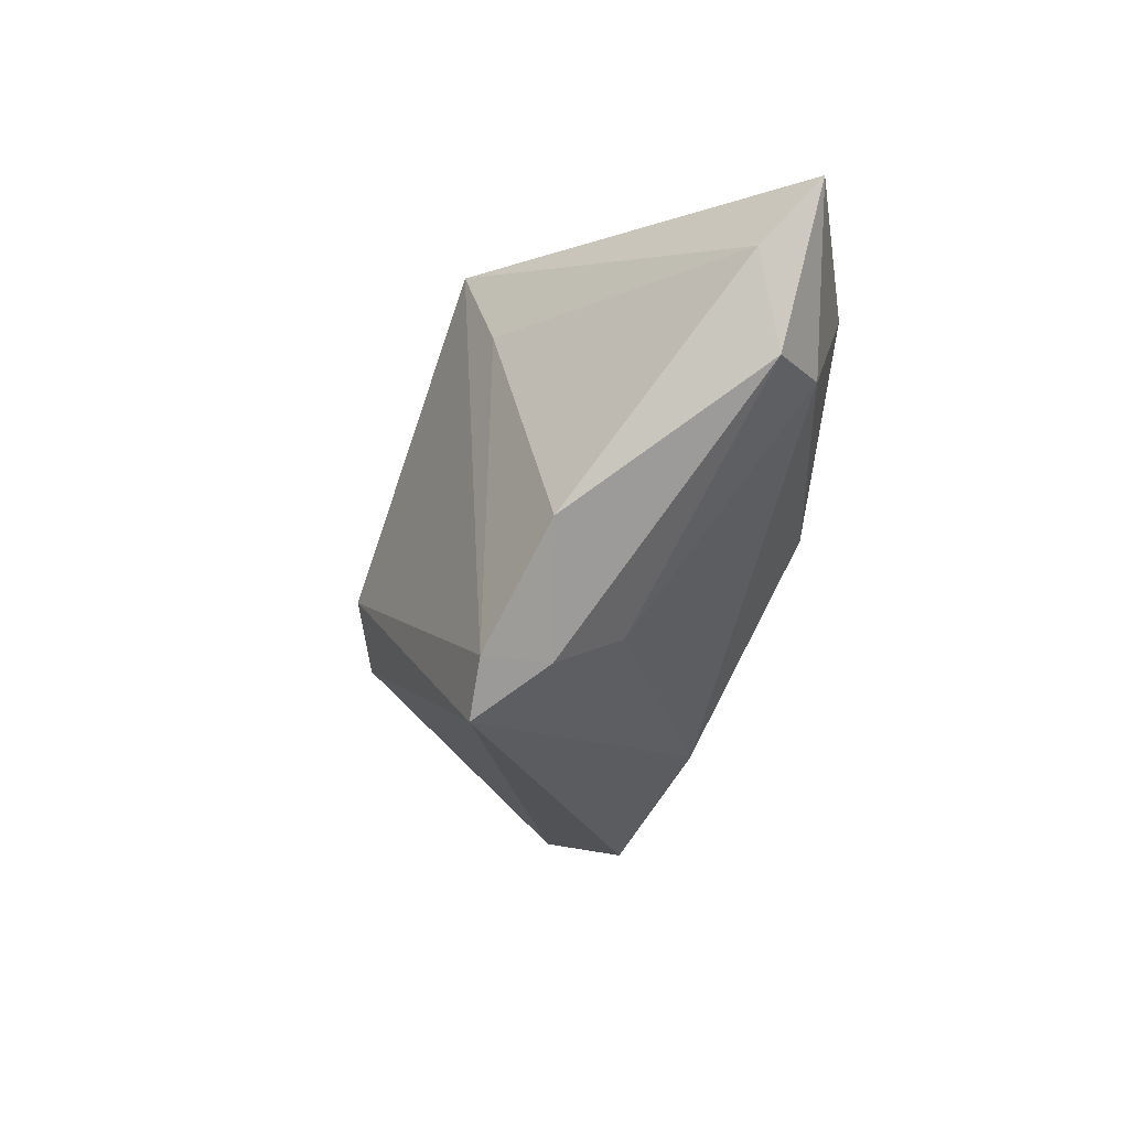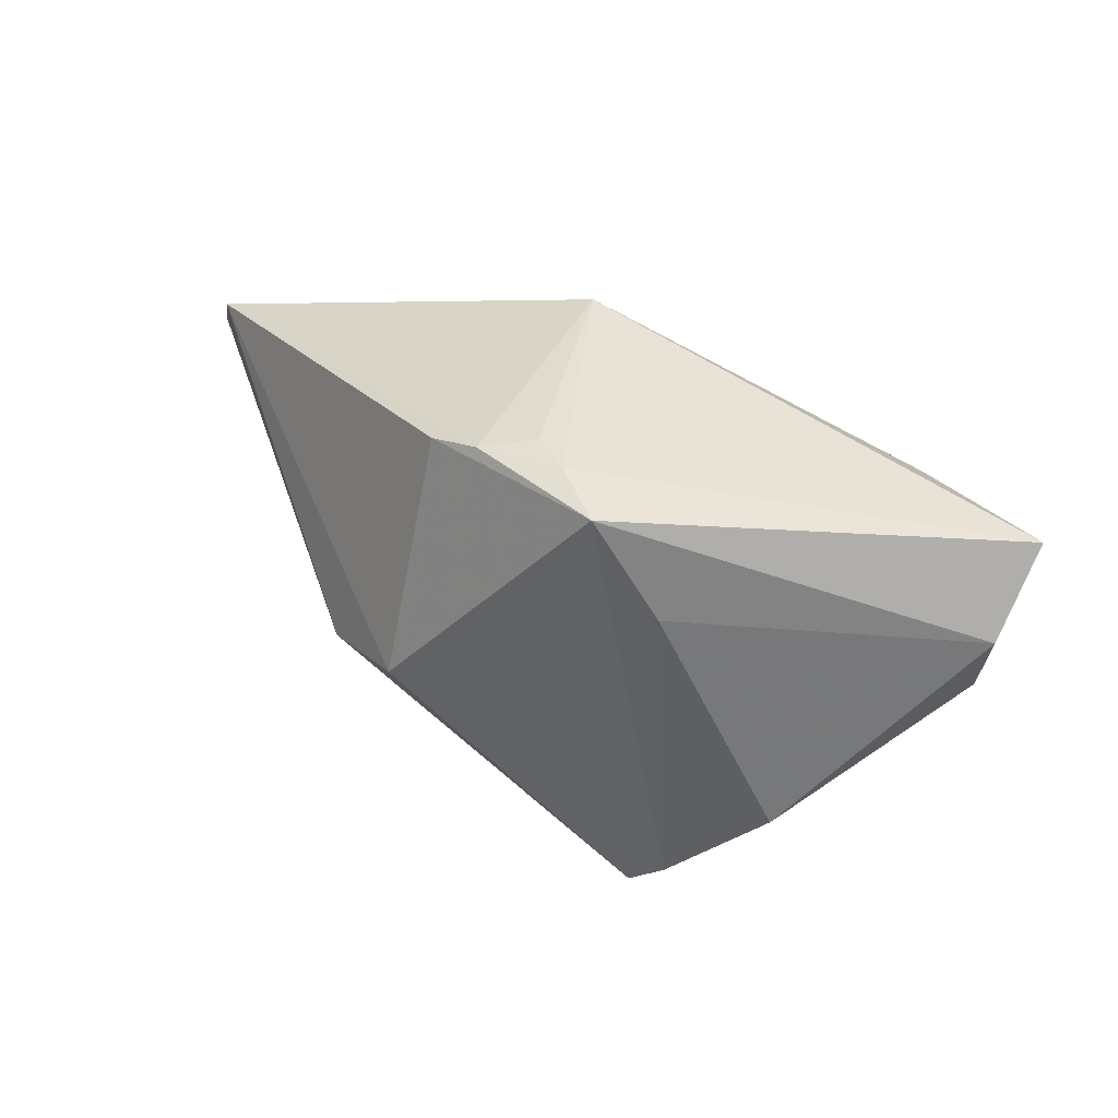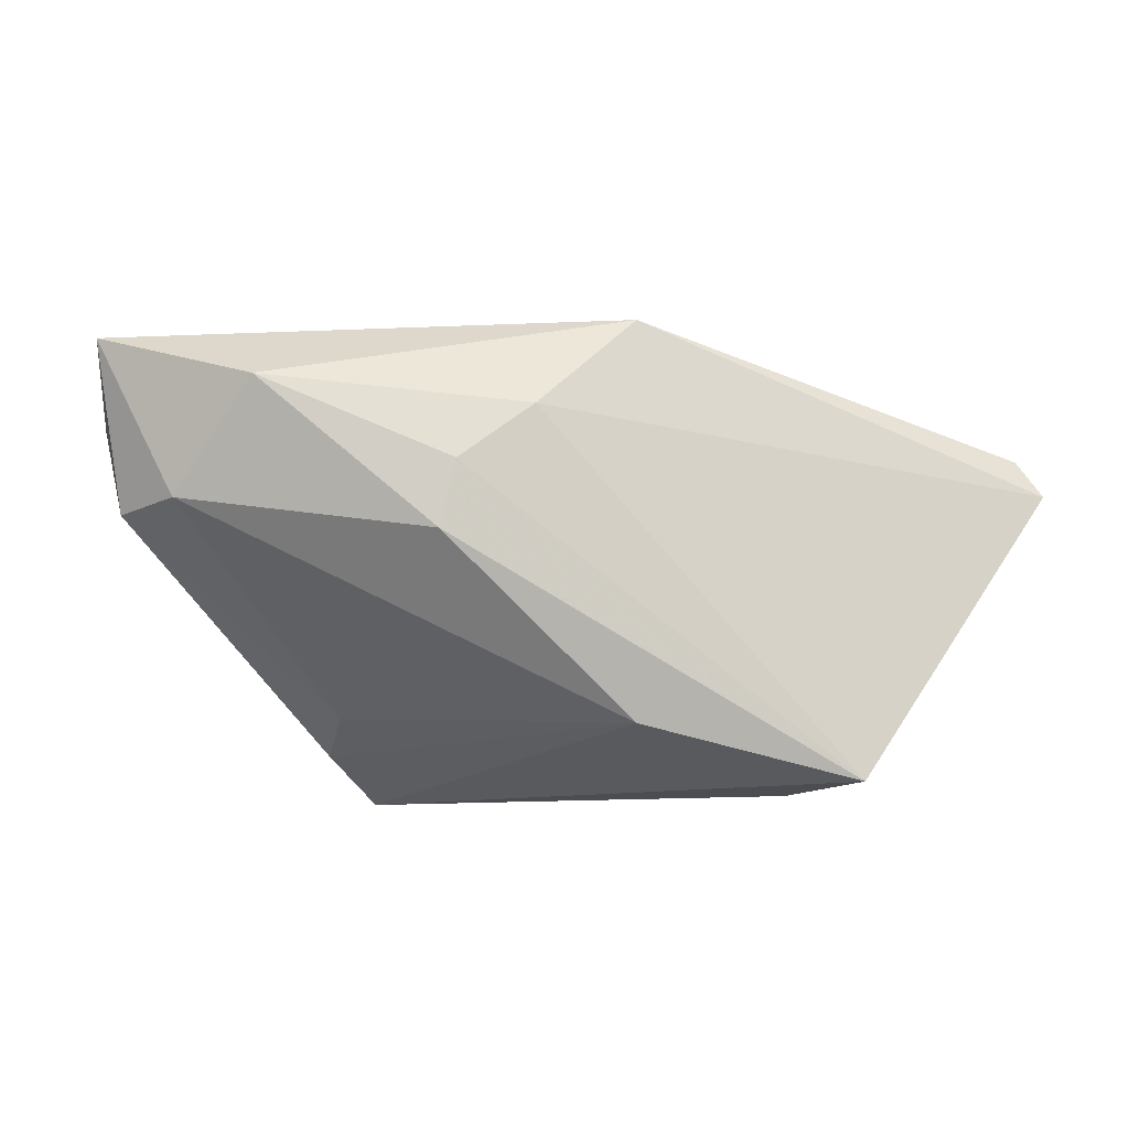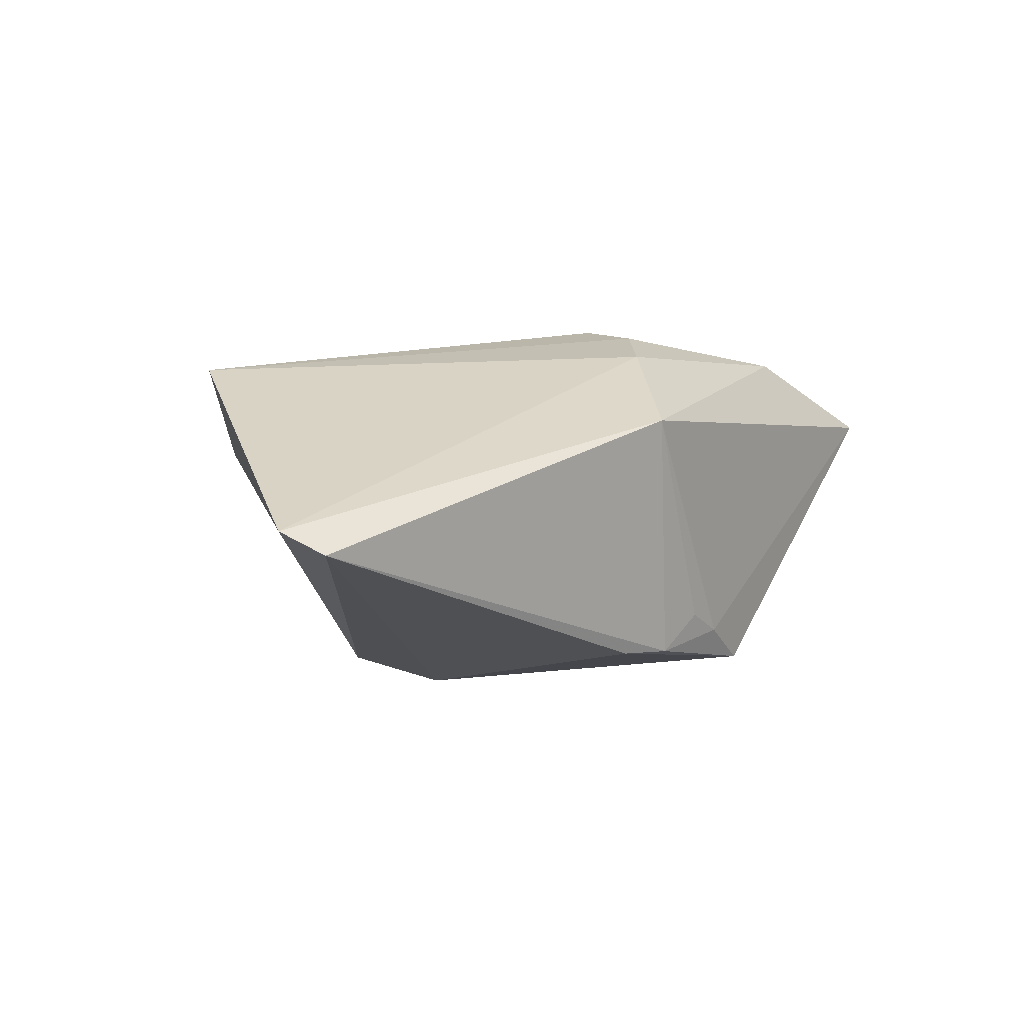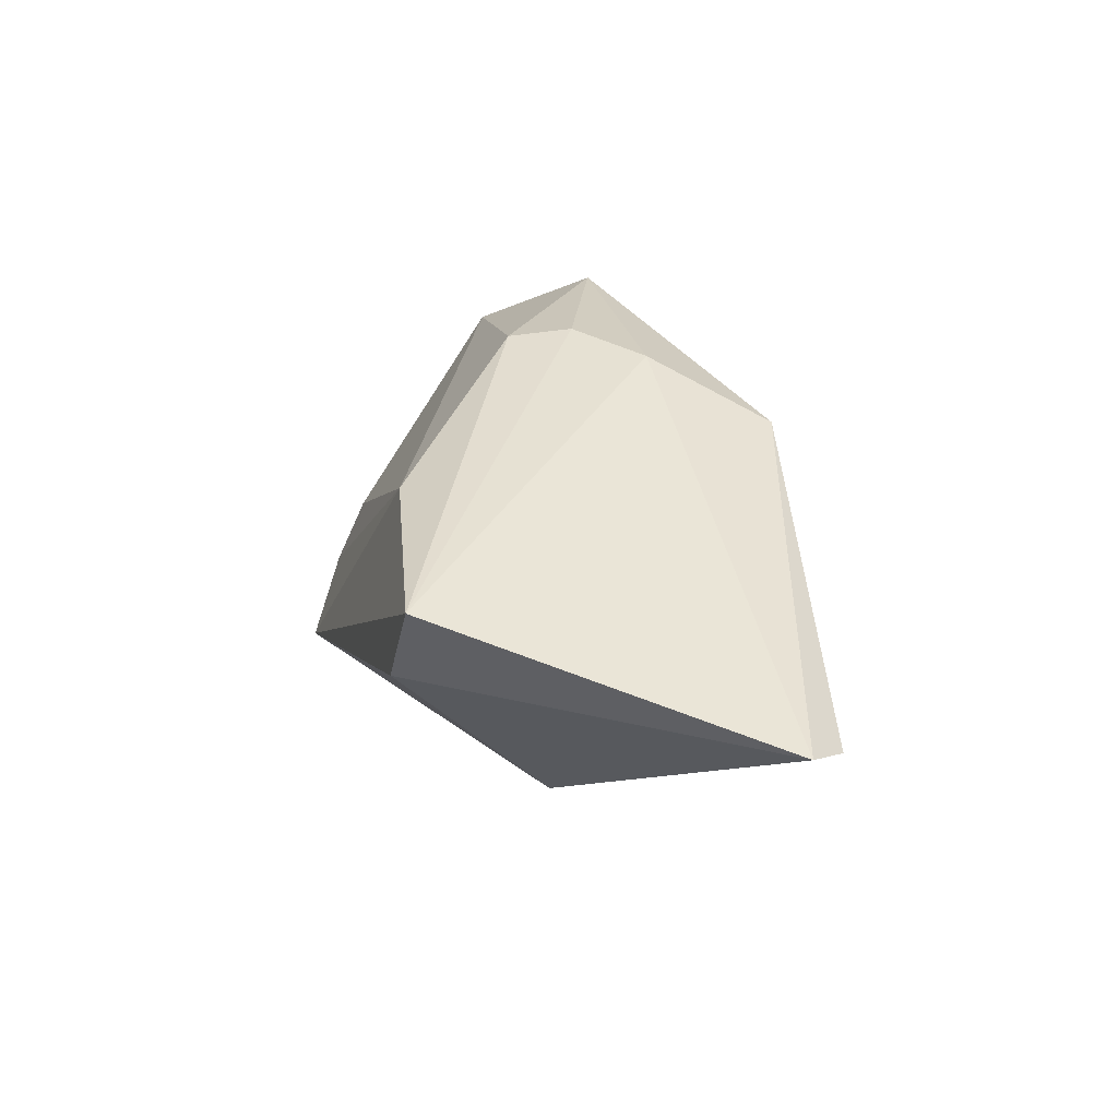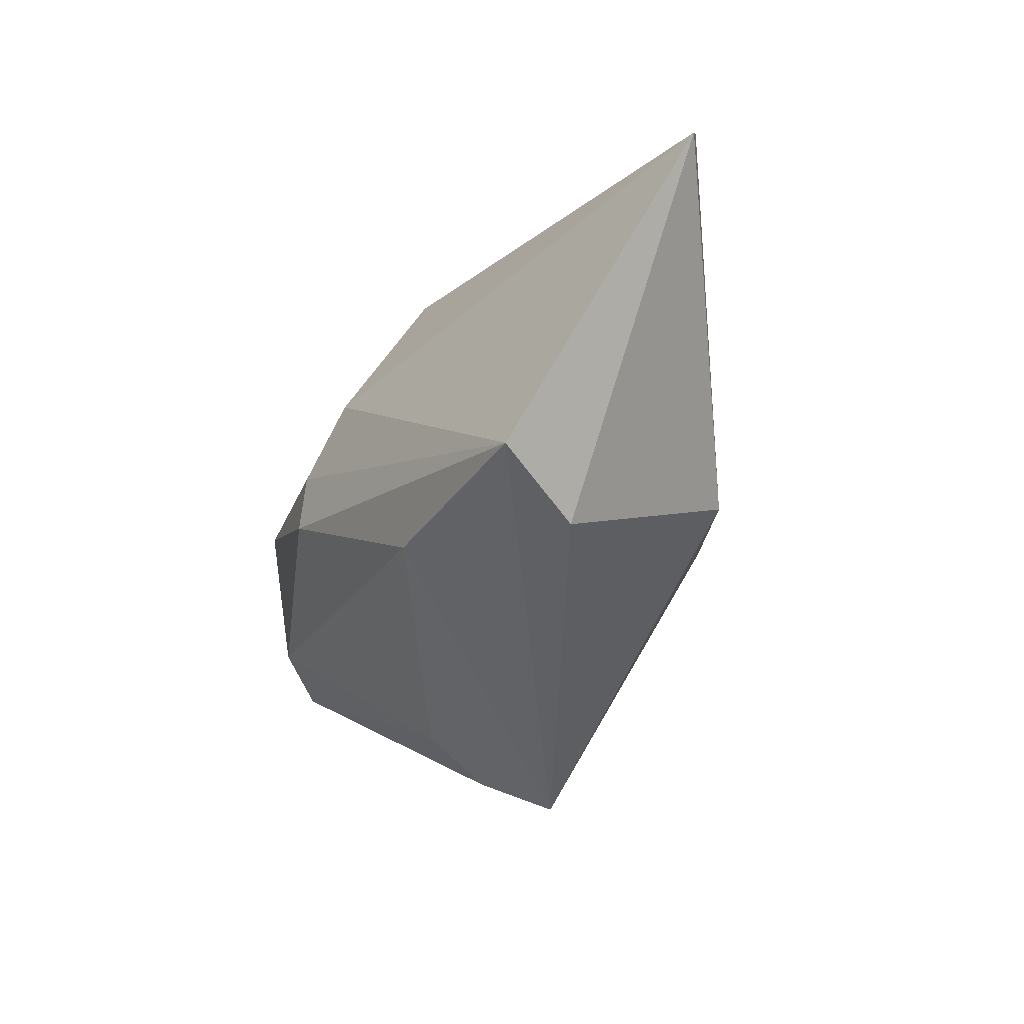
<metadata>
{"format":"obj","ext":"obj","renderer":"f3d","projection":"perspective","resolution":1024,"background":"white","views":[{"elev":-21.4,"azim":-115.5,"up":"+Y"},{"elev":43.8,"azim":-153.5,"up":"+Y"},{"elev":-9.6,"azim":-13.1,"up":"+Y"},{"elev":17.9,"azim":124.8,"up":"+Z"},{"elev":38.7,"azim":71.0,"up":"+Z"},{"elev":-46.0,"azim":54.3,"up":"+Y"}]}
</metadata>
<code>
v -0.01845 -0.03253 -0.02324
v -0.004654 0.02876 -0.01544
v 0.06186 0.01202 0.01173
v -0.006169 0.01372 0.02308
v 0.007783 0.02629 0.01859
v -0.05661 0.01398 -0.005761
v 0.0003877 0.02827 -0.0116
v -0.01782 -0.002088 0.0225
v -0.02567 -0.02663 -0.0161
v 0.02958 -0.03253 0.00914
v 0.03513 -0.03149 0.02308
v 0.02786 -0.01178 -0.01834
v -0.04849 0.003379 0.006356
v -0.05446 0.00237 -0.00204
v -0.02039 0.01592 -0.02175
v 0.006952 0.02727 -0.01528
v -0.01163 0.02852 -0.02199
v 0.06432 0.006918 0.0145
v -0.05831 0.02415 0.002329
v -0.02388 -0.02633 -0.02433
v -0.02563 -0.02236 -0.0069
v 0.007227 -0.02463 0.01962
v -0.0159 0.00644 0.02308
v 0.01399 0.02496 -0.01383
v 0.01567 -0.006895 -0.02503
v -0.0398 0.01739 0.01554
v -0.03641 -0.01338 -0.02102
f 4 11 18
f 18 11 10
f 10 11 1
f 18 3 5
f 5 4 18
f 5 3 16
f 1 11 22
f 19 13 26
f 26 5 19
f 4 5 26
f 16 3 24
f 3 25 24
f 24 17 16
f 24 25 17
f 12 3 18
f 12 25 3
f 18 10 12
f 12 10 1
f 1 25 12
f 20 25 1
f 17 25 20
f 19 17 6
f 14 6 27
f 14 13 19
f 19 6 14
f 2 17 19
f 19 5 2
f 16 17 2
f 13 22 8
f 8 26 13
f 8 22 11
f 17 20 15
f 15 20 27
f 15 6 17
f 27 6 15
f 21 22 13
f 13 14 21
f 7 5 16
f 16 2 7
f 7 2 5
f 4 26 23
f 26 8 23
f 11 4 23
f 23 8 11
f 9 21 14
f 9 14 27
f 1 22 9
f 22 21 9
f 9 20 1
f 27 20 9

</code>
